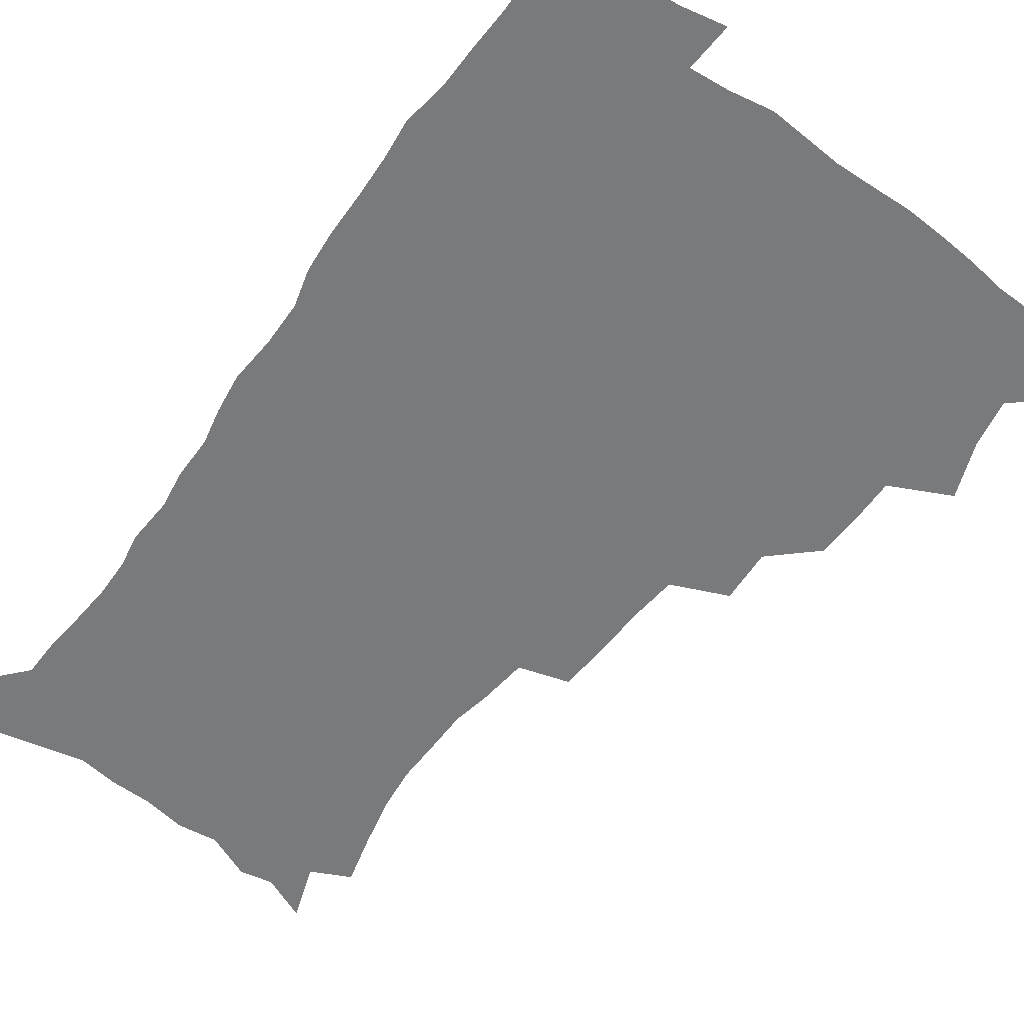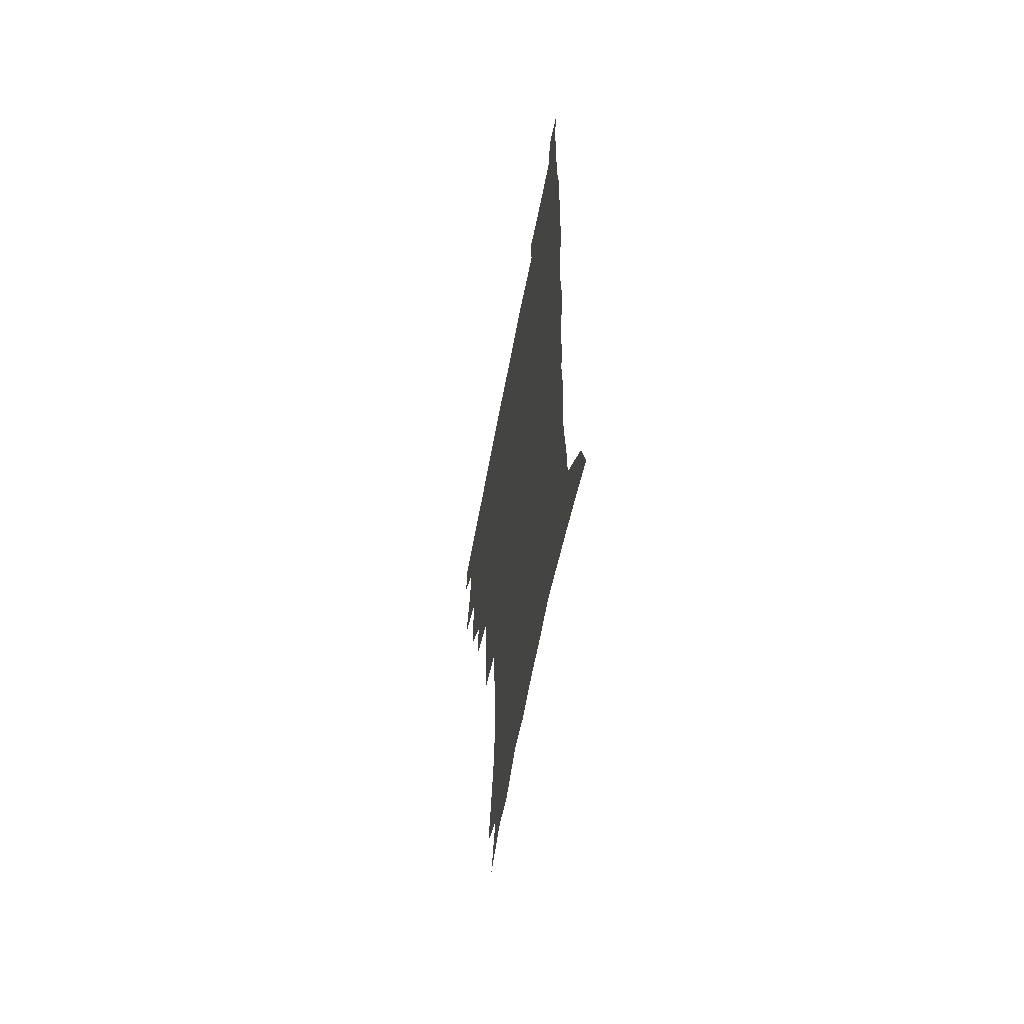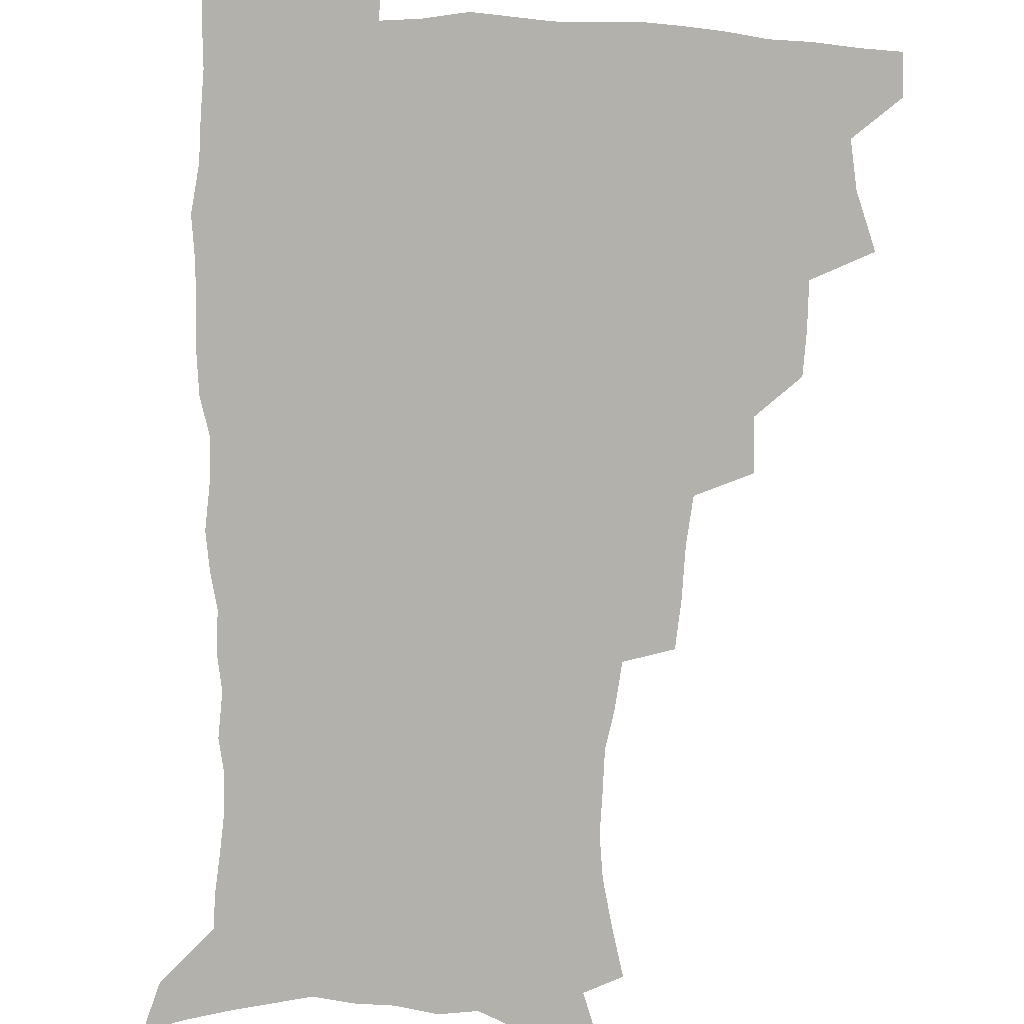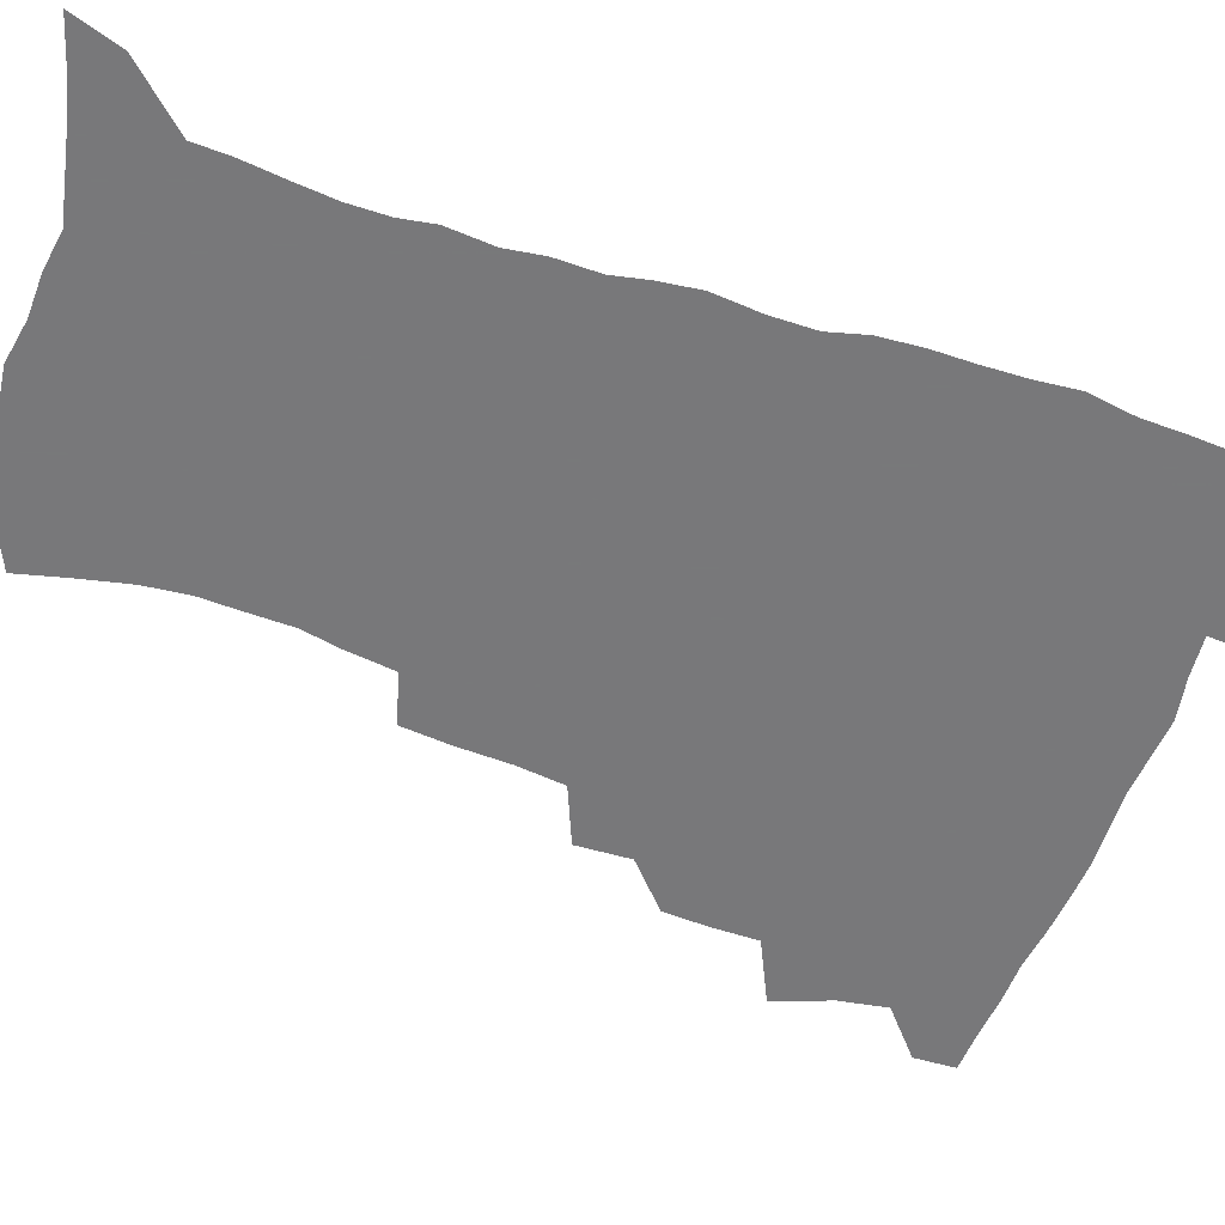
<metadata>
{"format":"obj","ext":"obj","renderer":"f3d","projection":"perspective","resolution":1024,"background":"white","views":[{"elev":-58.0,"azim":144.2,"up":"+Z"},{"elev":-61.7,"azim":79.3,"up":"+Y"},{"elev":-78.9,"azim":177.9,"up":"+Z"},{"elev":-57.6,"azim":70.3,"up":"+Z"}]}
</metadata>
<code>
v 480.6 506.8 0
v 481.4 522.2 0
v 486.6 454 0
v 494.3 474.7 0
v 497.4 492.2 0
v 498 507.6 0
v 496.9 522.9 0
v 509.2 409.6 0
v 508.5 426.3 0
v 508.8 443.3 0
v 512.4 462 0
v 513.2 477.7 0
v 515 493.7 0
v 514 508.4 0
v 512 524.3 0
v 524.3 374.8 0
v 525.4 394.8 0
v 527 414 0
v 528.2 431.8 0
v 527.2 447.2 0
v 528.5 463.3 0
v 529.4 478.9 0
v 530.5 494.4 0
v 529 509.3 0
v 527.5 524.7 0
v 548.8 310.4 0
v 547.3 328.4 0
v 546.8 348.1 0
v 544.9 366 0
v 543.6 383.6 0
v 546 403.8 0
v 543.5 417.9 0
v 547.2 437.3 0
v 546.9 451.6 0
v 545.8 465.9 0
v 546.1 480.7 0
v 545.8 495 0
v 544.4 509.6 0
v 542 526.7 0
v 561.7 186.8 0
v 566.5 205.2 0
v 570.7 224.1 0
v 572.6 240.6 0
v 572.2 255.2 0
v 572 272.6 0
v 569.3 287 0
v 567.3 305 0
v 565 322 0
v 563.6 339.3 0
v 562 355.7 0
v 561.3 373.3 0
v 560.6 389.9 0
v 561 407.1 0
v 560.3 422.1 0
v 561.3 438 0
v 561.9 453.3 0
v 561.9 467.8 0
v 561.4 481.8 0
v 560.3 496 0
v 558.8 511 0
v 556.5 528 0
v 568.9 159.3 0
v 576 180 0
v 575.9 192.4 0
v 583.6 217.2 0
v 585.2 233.6 0
v 585.6 249.5 0
v 585.2 265.2 0
v 583.7 279.7 0
v 582.5 297.2 0
v 581.2 314.4 0
v 579.9 330.9 0
v 578 345.5 0
v 576.9 361.8 0
v 576 377.7 0
v 575.6 393.8 0
v 576.3 410.4 0
v 576.7 425.9 0
v 576.5 440.1 0
v 576.7 454.8 0
v 576.2 468.8 0
v 575.4 482.7 0
v 574.8 496.6 0
v 573.8 510.9 0
v 571.1 528.9 0
v 585.5 166.7 0
v 589.4 183.9 0
v 592.5 202.2 0
v 597.8 225.3 0
v 598.1 240.8 0
v 598.3 256.8 0
v 597.4 271.9 0
v 595.6 285.3 0
v 594.9 302.5 0
v 593.6 317.9 0
v 592.7 334.4 0
v 591.9 350.6 0
v 590.9 365.5 0
v 590.7 382.3 0
v 590.6 397.8 0
v 590.5 412.4 0
v 591.4 428.3 0
v 590.4 441.2 0
v 590.8 455.8 0
v 591.1 469.6 0
v 589.6 483.5 0
v 588.9 497.3 0
v 588 511.6 0
v 586 528.4 0
v 597.3 164.3 0
v 606.4 194.3 0
v 609.1 213.8 0
v 609.8 229.1 0
v 609 241.4 0
v 609.7 260.4 0
v 609 275.4 0
v 608.3 291.8 0
v 607.3 306.7 0
v 606.3 321.6 0
v 605.5 337.4 0
v 605.1 353.4 0
v 604.1 367.2 0
v 603.9 382.6 0
v 603.7 397.5 0
v 604.2 414.1 0
v 604.3 428.5 0
v 604 441.8 0
v 604.5 456.4 0
v 604.6 470.1 0
v 604 483.8 0
v 602.8 498.2 0
v 602.3 512.3 0
v 600.8 527.9 0
v 614.1 171.6 0
v 619.6 197.4 0
v 621 215.3 0
v 621.7 232.2 0
v 621.8 247.8 0
v 621.3 262.4 0
v 620.6 277.6 0
v 620 292.9 0
v 619.1 307.4 0
v 619.1 326.2 0
v 618.4 340.1 0
v 617.9 355.5 0
v 617.1 368.6 0
v 617.4 384.9 0
v 617.5 400.2 0
v 617.6 415 0
v 617.5 428.7 0
v 617.7 442.8 0
v 618.4 457.4 0
v 618.2 470.5 0
v 618.3 484.1 0
v 618.3 497.6 0
v 617.3 511.9 0
v 615 529 0
v 628.8 169.8 0
v 632.2 196.7 0
v 633.1 216.5 0
v 633.4 234.3 0
v 633.3 249 0
v 633 264.8 0
v 632.5 280.1 0
v 632 295.6 0
v 631.5 310.6 0
v 631.3 325 0
v 630.8 340.6 0
v 630.5 355.9 0
v 630.5 371.9 0
v 630.4 385.4 0
v 630.5 400.6 0
v 630.7 415.7 0
v 630.8 428.9 0
v 631 442.9 0
v 631.5 457 0
v 631.8 470.4 0
v 632 484 0
v 632.3 497.5 0
v 631.4 512.1 0
v 629.1 530.1 0
v 644.5 172.6 0
v 645.2 196.2 0
v 645.2 217 0
v 645 234.2 0
v 645 248.6 0
v 644.6 265.1 0
v 644.4 278.9 0
v 643.8 294.8 0
v 643.3 313.1 0
v 643.5 325.3 0
v 643.4 339.2 0
v 643.1 355.5 0
v 643.1 370.9 0
v 643.2 386.3 0
v 643.5 400.5 0
v 643.9 414.4 0
v 644 429.3 0
v 644 443.7 0
v 645 456.6 0
v 645.4 470 0
v 645.7 483.9 0
v 646 497.6 0
v 645.8 511.7 0
v 645.2 527.3 0
v 659.9 172.9 0
v 658.5 195.8 0
v 657.6 214.7 0
v 656.8 232.7 0
v 657.2 245.7 0
v 656.2 264.3 0
v 656 279.6 0
v 655.7 295.1 0
v 655.4 310.6 0
v 655.5 325.3 0
v 655.6 339.1 0
v 655.5 356 0
v 655.8 370.2 0
v 656.8 383.3 0
v 656.5 399.4 0
v 657.2 413.2 0
v 657.6 427.8 0
v 658.7 441.2 0
v 658.5 456.2 0
v 659 469.8 0
v 659.4 483.4 0
v 659.7 497.4 0
v 660.1 511.2 0
v 660 526 0
v 658.8 544 0
v 674.6 175 0
v 671.9 194.3 0
v 669.9 213.6 0
v 669 230.3 0
v 668.8 245.3 0
v 668.4 261.1 0
v 667.7 278 0
v 668 292.4 0
v 667.2 309.6 0
v 667.7 323.6 0
v 667.7 339 0
v 668.7 352.6 0
v 668.7 367.9 0
v 669.6 381.9 0
v 671.1 395.2 0
v 670.8 410.9 0
v 671.3 426 0
v 672.1 439.9 0
v 671.6 455.9 0
v 672.6 469.1 0
v 673.2 483 0
v 673.8 496.9 0
v 674.2 510.9 0
v 674.5 525.6 0
v 674.9 540.7 0
v 690 171.7 0
v 685.9 191.1 0
v 683.1 209.9 0
v 681.5 227 0
v 681.3 241.7 0
v 680.6 258 0
v 680.5 273.2 0
v 680.6 288.5 0
v 680.7 304 0
v 680 320.7 0
v 681.2 334.4 0
v 682.3 348.5 0
v 682.8 363.3 0
v 683 378.8 0
v 684.9 392.2 0
v 683.2 410.9 0
v 686 423.1 0
v 686.4 437.8 0
v 686.7 452.7 0
v 687.1 467.3 0
v 687.6 481.6 0
v 688 496.1 0
v 688.4 510.4 0
v 689.2 524.6 0
v 690.1 539 0
v 705.1 168.4 0
v 700.4 186.9 0
v 696.7 205.6 0
v 695.6 220.8 0
v 694.6 236.2 0
v 693.8 252.2 0
v 692.9 268.7 0
v 693.9 282.8 0
v 694.1 298.2 0
v 693.9 314.3 0
v 695.2 328.4 0
v 697.3 342 0
v 696.1 359.6 0
v 696.9 374.4 0
v 700 387.3 0
v 699.2 404.7 0
v 700 419.8 0
v 702 433.8 0
v 701 450.5 0
v 701.8 465.1 0
v 702.3 479.9 0
v 703.3 494.4 0
v 702.9 509.5 0
v 704.2 523.8 0
v 704.6 538.3 0
v 708.6 556.5 0
v 720.5 164.4 0
v 713.7 184.9 0
v 711.2 199.8 0
v 710.9 213 0
v 709.3 228.4 0
v 708 244.4 0
v 708.3 258.9 0
v 710.5 271.6 0
v 709.4 288.9 0
v 711.5 302.6 0
v 711.5 318.9 0
v 714.4 332.2 0
v 716.3 347.1 0
v 714.9 365 0
v 715.3 381.4 0
v 719 395.1 0
v 720.3 410.7 0
v 720.5 426.9 0
v 721.2 442.9 0
v 722.7 458.1 0
v 720.2 475.9 0
v 719.9 491.8 0
v 719.1 507.8 0
v 719.8 522.8 0
v 720.2 537.6 0
v 723.4 552.3 0
v 736.4 159.4 0
v 730.6 178.2 0
f 5 6 1
f 1 6 2
f 6 7 2
f 10 11 3
f 3 11 4
f 11 12 4
f 4 12 5
f 12 13 5
f 5 13 6
f 13 14 6
f 6 14 7
f 14 15 7
f 17 18 8
f 8 18 9
f 18 19 9
f 9 19 10
f 19 20 10
f 10 20 11
f 20 21 11
f 11 21 12
f 21 22 12
f 12 22 13
f 22 23 13
f 13 23 14
f 23 24 14
f 14 24 15
f 24 25 15
f 29 30 16
f 16 30 17
f 30 31 17
f 17 31 18
f 31 32 18
f 18 32 19
f 32 33 19
f 19 33 20
f 33 34 20
f 20 34 21
f 34 35 21
f 21 35 22
f 35 36 22
f 22 36 23
f 36 37 23
f 23 37 24
f 37 38 24
f 24 38 25
f 38 39 25
f 47 48 26
f 26 48 27
f 48 49 27
f 27 49 28
f 49 50 28
f 28 50 29
f 50 51 29
f 29 51 30
f 51 52 30
f 30 52 31
f 52 53 31
f 31 53 32
f 53 54 32
f 32 54 33
f 54 55 33
f 33 55 34
f 55 56 34
f 34 56 35
f 56 57 35
f 35 57 36
f 57 58 36
f 36 58 37
f 58 59 37
f 37 59 38
f 59 60 38
f 38 60 39
f 60 61 39
f 63 64 40
f 40 64 41
f 64 65 41
f 41 65 42
f 65 66 42
f 42 66 43
f 66 67 43
f 43 67 44
f 67 68 44
f 44 68 45
f 68 69 45
f 45 69 46
f 69 70 46
f 46 70 47
f 70 71 47
f 47 71 48
f 71 72 48
f 48 72 49
f 72 73 49
f 49 73 50
f 73 74 50
f 50 74 51
f 74 75 51
f 51 75 52
f 75 76 52
f 52 76 53
f 76 77 53
f 53 77 54
f 77 78 54
f 54 78 55
f 78 79 55
f 55 79 56
f 79 80 56
f 56 80 57
f 80 81 57
f 57 81 58
f 81 82 58
f 58 82 59
f 82 83 59
f 59 83 60
f 83 84 60
f 60 84 61
f 84 85 61
f 62 86 63
f 86 87 63
f 63 87 64
f 87 88 64
f 64 88 65
f 88 89 65
f 65 89 66
f 89 90 66
f 66 90 67
f 90 91 67
f 67 91 68
f 91 92 68
f 68 92 69
f 92 93 69
f 69 93 70
f 93 94 70
f 70 94 71
f 94 95 71
f 71 95 72
f 95 96 72
f 72 96 73
f 96 97 73
f 73 97 74
f 97 98 74
f 74 98 75
f 98 99 75
f 75 99 76
f 99 100 76
f 76 100 77
f 100 101 77
f 77 101 78
f 101 102 78
f 78 102 79
f 102 103 79
f 79 103 80
f 103 104 80
f 80 104 81
f 104 105 81
f 81 105 82
f 105 106 82
f 82 106 83
f 106 107 83
f 83 107 84
f 107 108 84
f 84 108 85
f 108 109 85
f 86 110 87
f 110 111 87
f 87 111 88
f 111 112 88
f 88 112 89
f 112 113 89
f 89 113 90
f 113 114 90
f 90 114 91
f 114 115 91
f 91 115 92
f 115 116 92
f 92 116 93
f 116 117 93
f 93 117 94
f 117 118 94
f 94 118 95
f 118 119 95
f 95 119 96
f 119 120 96
f 96 120 97
f 120 121 97
f 97 121 98
f 121 122 98
f 98 122 99
f 122 123 99
f 99 123 100
f 123 124 100
f 100 124 101
f 124 125 101
f 101 125 102
f 125 126 102
f 102 126 103
f 126 127 103
f 103 127 104
f 127 128 104
f 104 128 105
f 128 129 105
f 105 129 106
f 129 130 106
f 106 130 107
f 130 131 107
f 107 131 108
f 131 132 108
f 108 132 109
f 132 133 109
f 110 134 111
f 134 135 111
f 111 135 112
f 135 136 112
f 112 136 113
f 136 137 113
f 113 137 114
f 137 138 114
f 114 138 115
f 138 139 115
f 115 139 116
f 139 140 116
f 116 140 117
f 140 141 117
f 117 141 118
f 141 142 118
f 118 142 119
f 142 143 119
f 119 143 120
f 143 144 120
f 120 144 121
f 144 145 121
f 121 145 122
f 145 146 122
f 122 146 123
f 146 147 123
f 123 147 124
f 147 148 124
f 124 148 125
f 148 149 125
f 125 149 126
f 149 150 126
f 126 150 127
f 150 151 127
f 127 151 128
f 151 152 128
f 128 152 129
f 152 153 129
f 129 153 130
f 153 154 130
f 130 154 131
f 154 155 131
f 131 155 132
f 155 156 132
f 132 156 133
f 156 157 133
f 134 158 135
f 158 159 135
f 135 159 136
f 159 160 136
f 136 160 137
f 160 161 137
f 137 161 138
f 161 162 138
f 138 162 139
f 162 163 139
f 139 163 140
f 163 164 140
f 140 164 141
f 164 165 141
f 141 165 142
f 165 166 142
f 142 166 143
f 166 167 143
f 143 167 144
f 167 168 144
f 144 168 145
f 168 169 145
f 145 169 146
f 169 170 146
f 146 170 147
f 170 171 147
f 147 171 148
f 171 172 148
f 148 172 149
f 172 173 149
f 149 173 150
f 173 174 150
f 150 174 151
f 174 175 151
f 151 175 152
f 175 176 152
f 152 176 153
f 176 177 153
f 153 177 154
f 177 178 154
f 154 178 155
f 178 179 155
f 155 179 156
f 179 180 156
f 156 180 157
f 180 181 157
f 158 182 159
f 182 183 159
f 159 183 160
f 183 184 160
f 160 184 161
f 184 185 161
f 161 185 162
f 185 186 162
f 162 186 163
f 186 187 163
f 163 187 164
f 187 188 164
f 164 188 165
f 188 189 165
f 165 189 166
f 189 190 166
f 166 190 167
f 190 191 167
f 167 191 168
f 191 192 168
f 168 192 169
f 192 193 169
f 169 193 170
f 193 194 170
f 170 194 171
f 194 195 171
f 171 195 172
f 195 196 172
f 172 196 173
f 196 197 173
f 173 197 174
f 197 198 174
f 174 198 175
f 198 199 175
f 175 199 176
f 199 200 176
f 176 200 177
f 200 201 177
f 177 201 178
f 201 202 178
f 178 202 179
f 202 203 179
f 179 203 180
f 203 204 180
f 180 204 181
f 204 205 181
f 182 206 183
f 206 207 183
f 183 207 184
f 207 208 184
f 184 208 185
f 208 209 185
f 185 209 186
f 209 210 186
f 186 210 187
f 210 211 187
f 187 211 188
f 211 212 188
f 188 212 189
f 212 213 189
f 189 213 190
f 213 214 190
f 190 214 191
f 214 215 191
f 191 215 192
f 215 216 192
f 192 216 193
f 216 217 193
f 193 217 194
f 217 218 194
f 194 218 195
f 218 219 195
f 195 219 196
f 219 220 196
f 196 220 197
f 220 221 197
f 197 221 198
f 221 222 198
f 198 222 199
f 222 223 199
f 199 223 200
f 223 224 200
f 200 224 201
f 224 225 201
f 201 225 202
f 225 226 202
f 202 226 203
f 226 227 203
f 203 227 204
f 227 228 204
f 204 228 205
f 228 229 205
f 206 231 207
f 231 232 207
f 207 232 208
f 232 233 208
f 208 233 209
f 233 234 209
f 209 234 210
f 234 235 210
f 210 235 211
f 235 236 211
f 211 236 212
f 236 237 212
f 212 237 213
f 237 238 213
f 213 238 214
f 238 239 214
f 214 239 215
f 239 240 215
f 215 240 216
f 240 241 216
f 216 241 217
f 241 242 217
f 217 242 218
f 242 243 218
f 218 243 219
f 243 244 219
f 219 244 220
f 244 245 220
f 220 245 221
f 245 246 221
f 221 246 222
f 246 247 222
f 222 247 223
f 247 248 223
f 223 248 224
f 248 249 224
f 224 249 225
f 249 250 225
f 225 250 226
f 250 251 226
f 226 251 227
f 251 252 227
f 227 252 228
f 252 253 228
f 228 253 229
f 253 254 229
f 229 254 230
f 254 255 230
f 231 256 232
f 256 257 232
f 232 257 233
f 257 258 233
f 233 258 234
f 258 259 234
f 234 259 235
f 259 260 235
f 235 260 236
f 260 261 236
f 236 261 237
f 261 262 237
f 237 262 238
f 262 263 238
f 238 263 239
f 263 264 239
f 239 264 240
f 264 265 240
f 240 265 241
f 265 266 241
f 241 266 242
f 266 267 242
f 242 267 243
f 267 268 243
f 243 268 244
f 268 269 244
f 244 269 245
f 269 270 245
f 245 270 246
f 270 271 246
f 246 271 247
f 271 272 247
f 247 272 248
f 272 273 248
f 248 273 249
f 273 274 249
f 249 274 250
f 274 275 250
f 250 275 251
f 275 276 251
f 251 276 252
f 276 277 252
f 252 277 253
f 277 278 253
f 253 278 254
f 278 279 254
f 254 279 255
f 279 280 255
f 256 281 257
f 281 282 257
f 257 282 258
f 282 283 258
f 258 283 259
f 283 284 259
f 259 284 260
f 284 285 260
f 260 285 261
f 285 286 261
f 261 286 262
f 286 287 262
f 262 287 263
f 287 288 263
f 263 288 264
f 288 289 264
f 264 289 265
f 289 290 265
f 265 290 266
f 290 291 266
f 266 291 267
f 291 292 267
f 267 292 268
f 292 293 268
f 268 293 269
f 293 294 269
f 269 294 270
f 294 295 270
f 270 295 271
f 295 296 271
f 271 296 272
f 296 297 272
f 272 297 273
f 297 298 273
f 273 298 274
f 298 299 274
f 274 299 275
f 299 300 275
f 275 300 276
f 300 301 276
f 276 301 277
f 301 302 277
f 277 302 278
f 302 303 278
f 278 303 279
f 303 304 279
f 279 304 280
f 304 305 280
f 281 307 282
f 307 308 282
f 282 308 283
f 308 309 283
f 283 309 284
f 309 310 284
f 284 310 285
f 310 311 285
f 285 311 286
f 311 312 286
f 286 312 287
f 312 313 287
f 287 313 288
f 313 314 288
f 288 314 289
f 314 315 289
f 289 315 290
f 315 316 290
f 290 316 291
f 316 317 291
f 291 317 292
f 317 318 292
f 292 318 293
f 318 319 293
f 293 319 294
f 319 320 294
f 294 320 295
f 320 321 295
f 295 321 296
f 321 322 296
f 296 322 297
f 322 323 297
f 297 323 298
f 323 324 298
f 298 324 299
f 324 325 299
f 299 325 300
f 325 326 300
f 300 326 301
f 326 327 301
f 301 327 302
f 327 328 302
f 302 328 303
f 328 329 303
f 303 329 304
f 329 330 304
f 304 330 305
f 330 331 305
f 305 331 306
f 331 332 306
f 307 333 308
f 333 334 308
f 308 334 309

</code>
